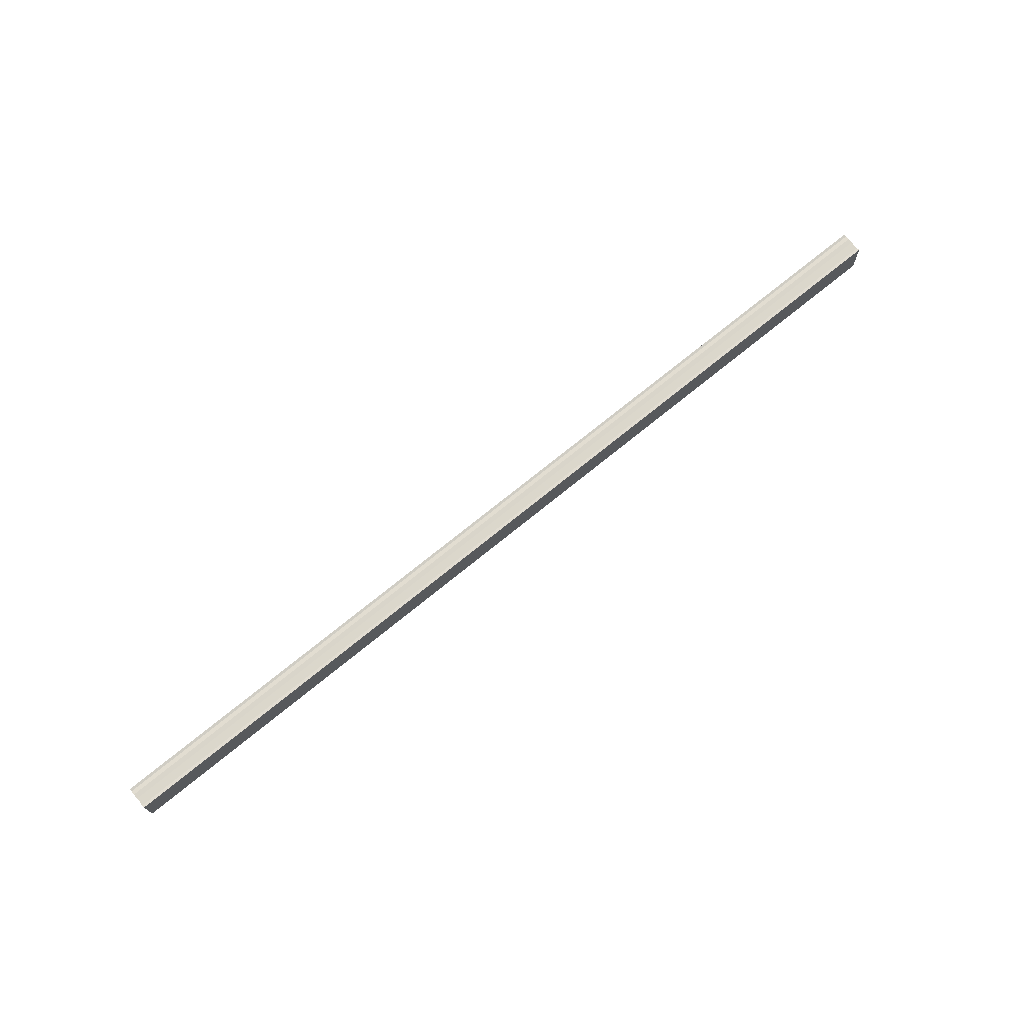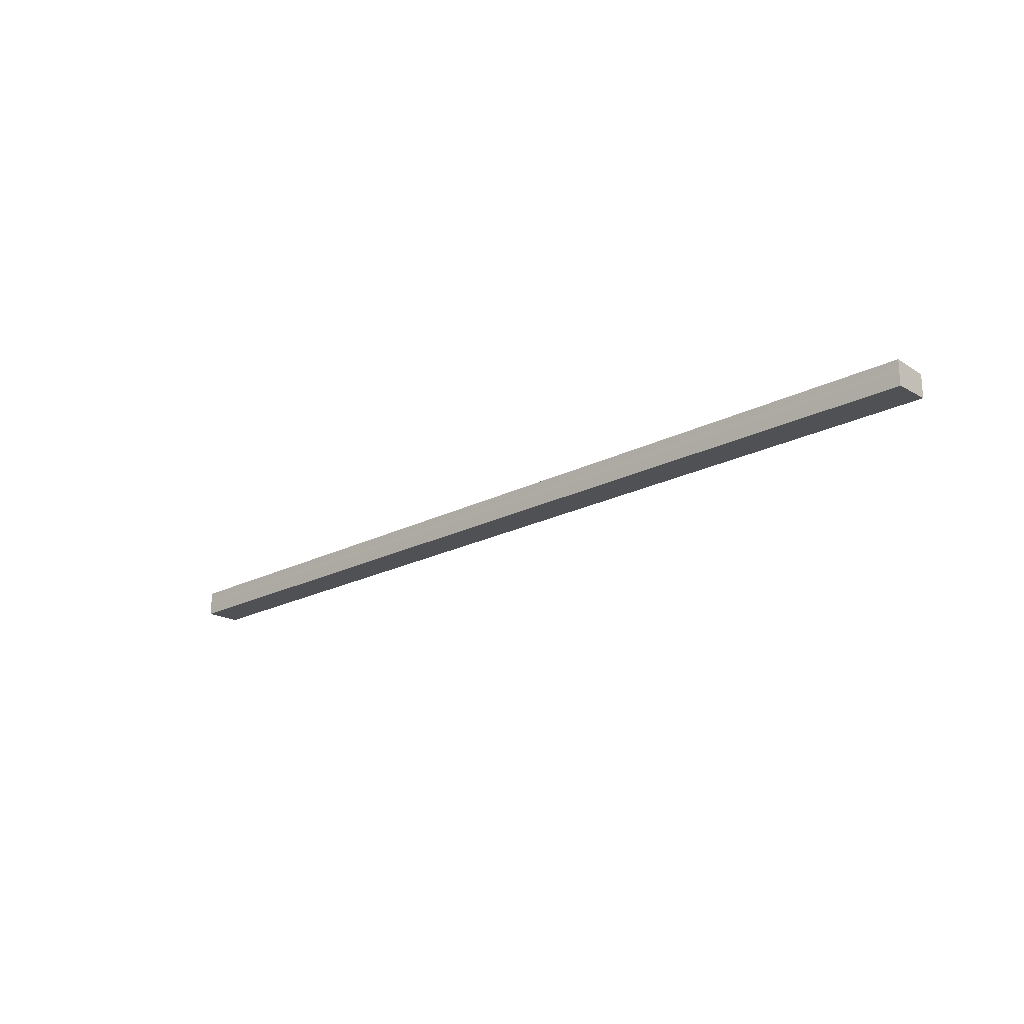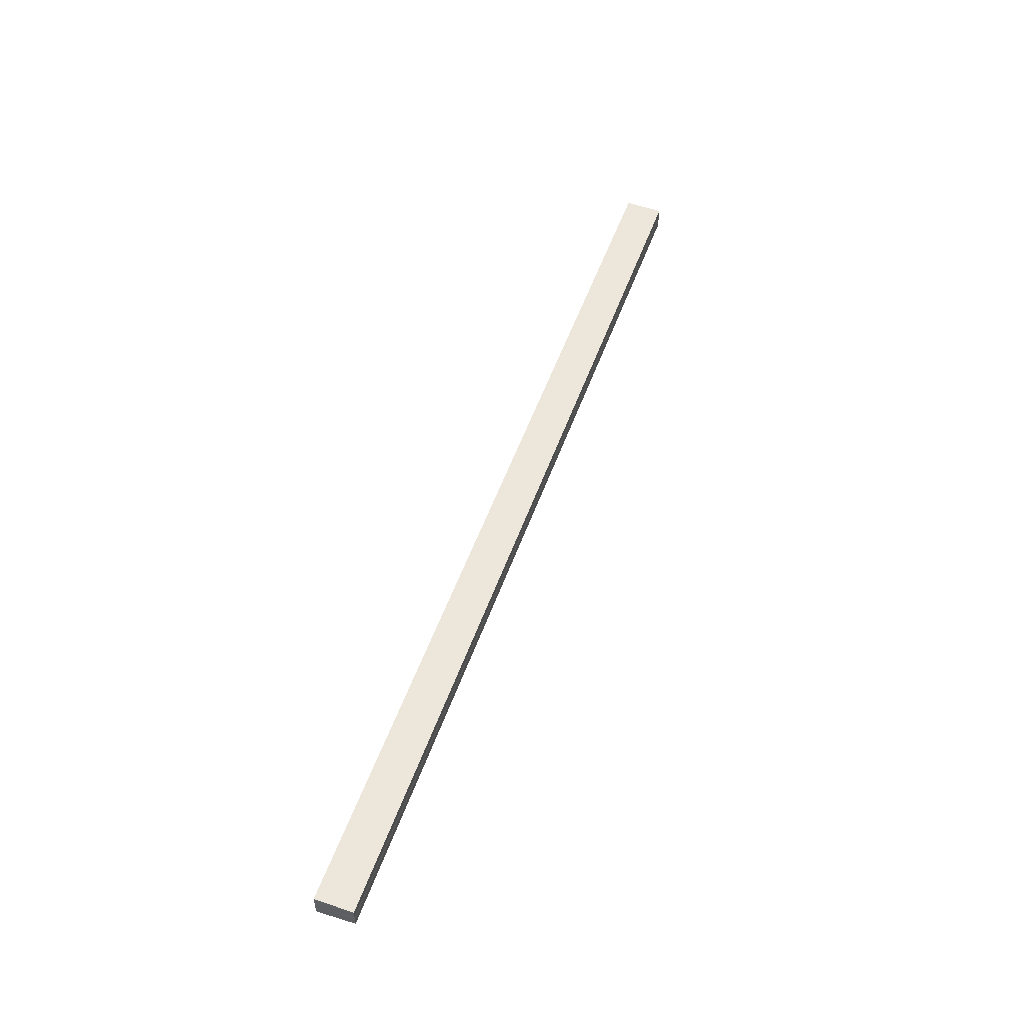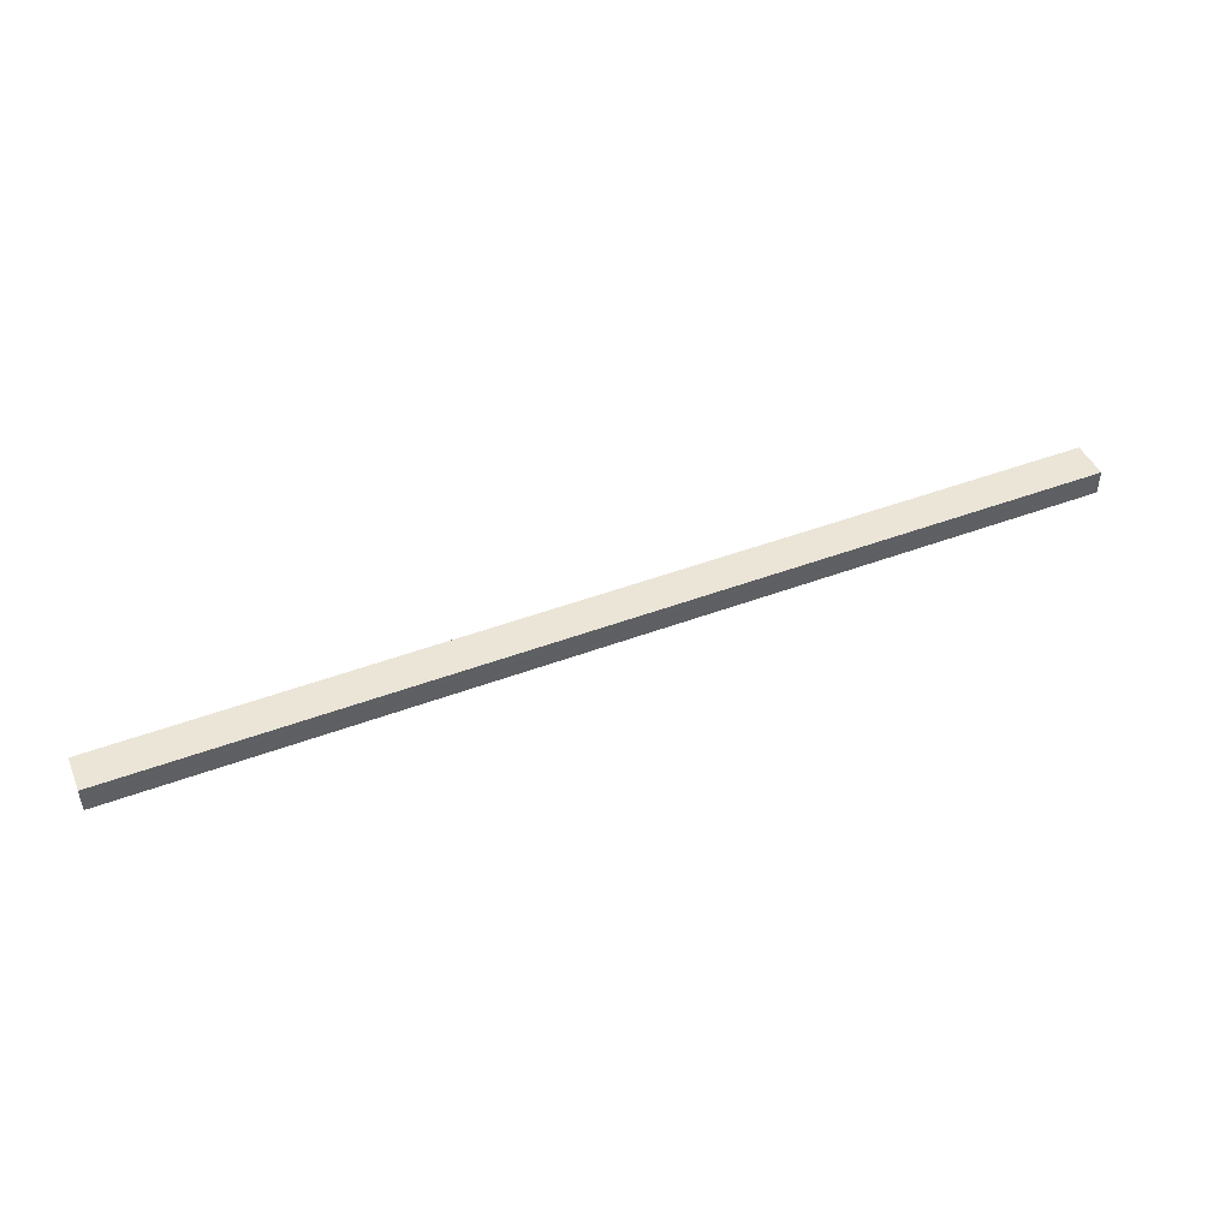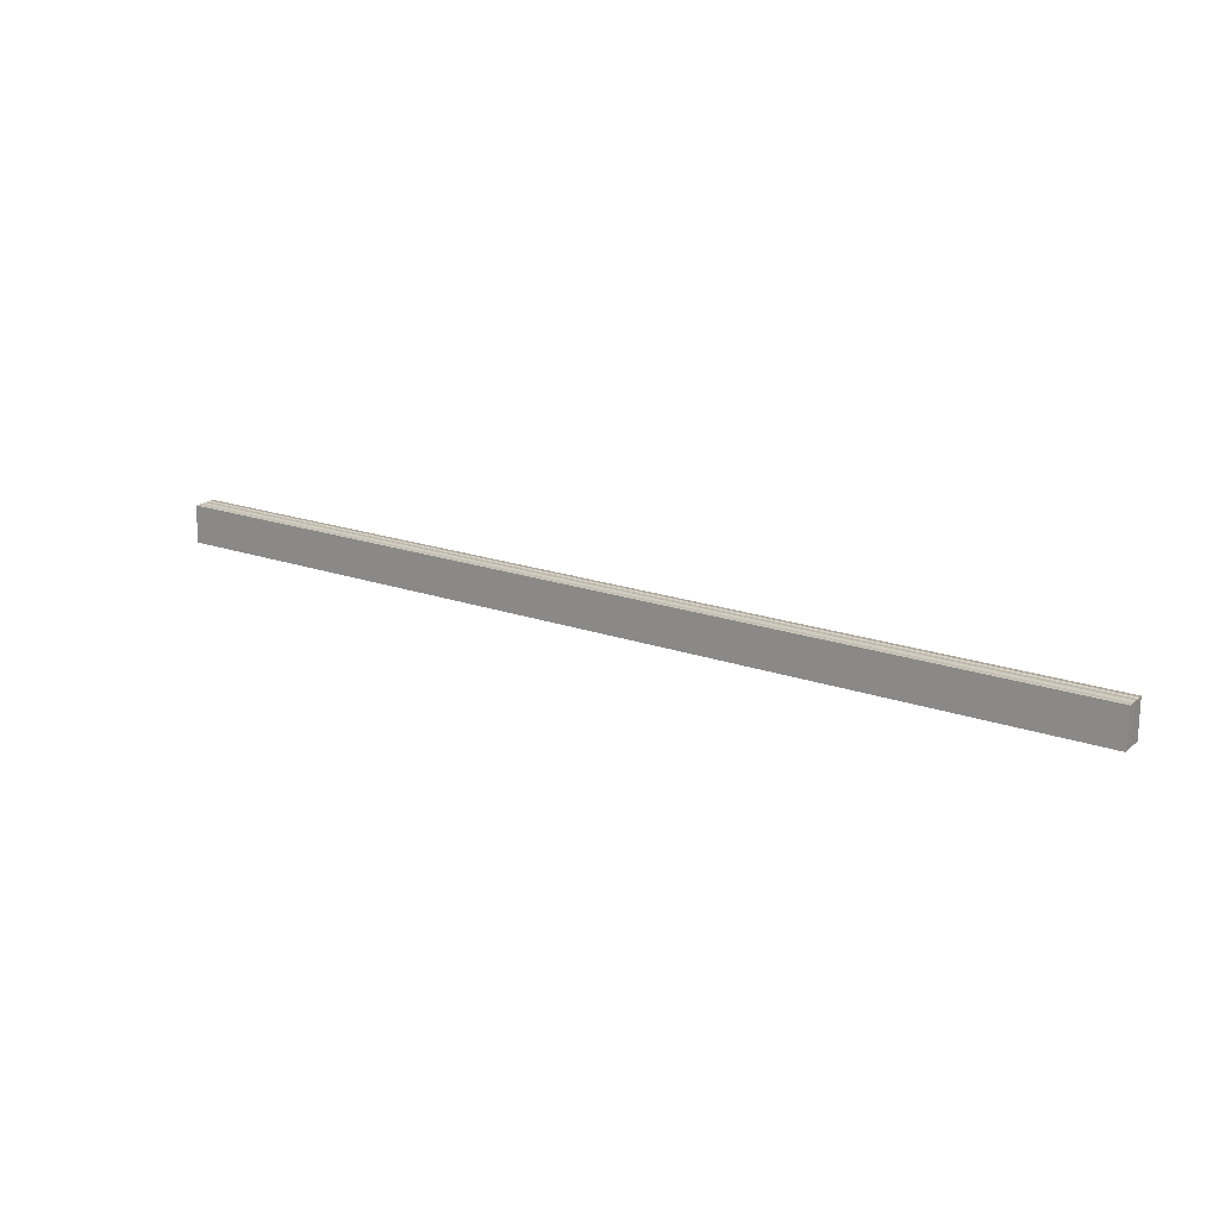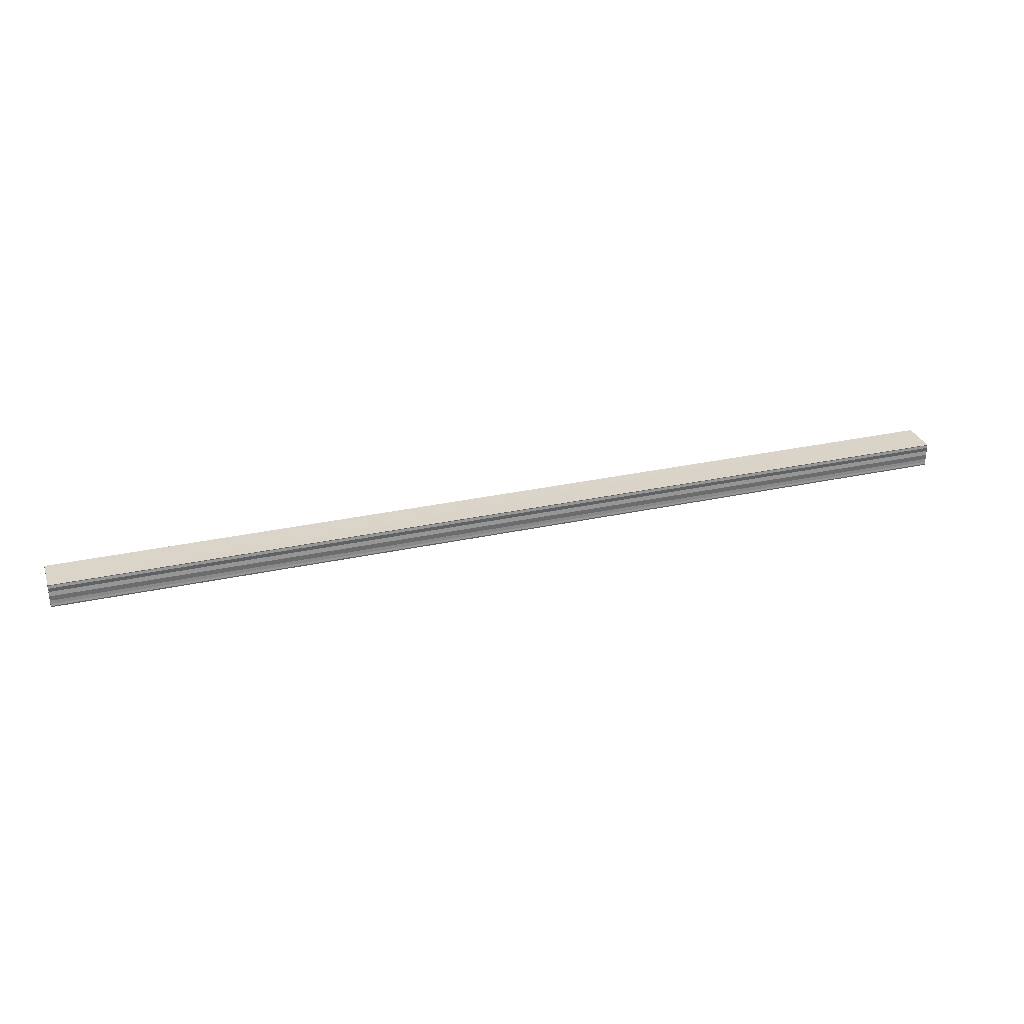
<metadata>
{"format":"obj","ext":"obj","renderer":"f3d","projection":"perspective","resolution":1024,"background":"white","views":[{"elev":72.8,"azim":140.8,"up":"+Y"},{"elev":-21.2,"azim":42.5,"up":"+Z"},{"elev":52.7,"azim":109.4,"up":"+Z"},{"elev":47.9,"azim":-22.7,"up":"+Z"},{"elev":19.9,"azim":-147.3,"up":"+Y"},{"elev":30.4,"azim":-17.5,"up":"+Z"}]}
</metadata>
<code>
o 9227
v 2222 1881 23.69
v 2222 1881 23.69
v 2222 1881 23.69
v 2222 1881 23.69
v 2222 1881 23.69
v 2222 1881 23.69
v 2222 1881 23.69
v 2222 1881 23.69
v 2222 1881 23.69
v 2222 1881 23.69
v 2222 1881 23.69
v 2222 1881 23.69
v 2222 1881 23.69
v 2222 1881 23.69
v 2222 1881 23.69
v 2222 1881 23.69
v 2222 1881 23.69
v 2222 1881 23.69
v 2222 1881 23.69
v 2222 1881 23.69
v 2222 1881 23.69
v 2222 1881 23.69
v 2222 1881 23.69
v 2222 1881 23.69
v 2222 1881 23.69
v 2222 1881 23.69
v 2222 1881 23.69
v 2222 1881 23.69
v 2222 1881 23.69
v 2222 1881 23.69
v 2222 1881 23.69
v 2222 1881 23.69
v 2222 1881 23.69
v 2222 1881 23.69
v 2222 1881 23.69
v 2222 1881 23.69
v 2222 1881 23.69
v 2222 1881 23.69
v 2222 1881 23.69
v 2222 1881 23.69
v 2222 1881 23.69
v 2222 1881 23.69
v 2222 1881 23.69
v 2222 1881 23.69
v 2222 1881 23.69
v 2222 1881 23.69
v 2222 1881 23.69
v 2222 1881 23.69
v 2222 1881 23.69
v 2222 1881 23.69
v 2222 1881 23.69
v 2222 1881 23.69
v 2222 1881 23.69
v 2222 1881 23.69
v 2222 1881 23.69
v 2222 1881 23.69
v 2222 1881 23.69
v 2222 1881 23.69
v 2222 1881 23.69
v 2222 1881 23.69
v 2222 1881 23.69
v 2222 1881 23.69
v 2222 1881 23.69
v 2222 1881 23.69
v 2222 1881 23.69
v 2222 1881 23.69
v 2222 1881 23.69
v 2222 1881 23.69
f 1 2 3
f 3 2 4
f 2 5 4
f 4 5 6
f 5 7 6
f 6 7 8
f 7 9 8
f 8 10 11
f 3 11 12
f 3 12 13
f 3 13 14
f 3 14 15
f 3 15 16
f 3 16 17
f 3 17 18
f 3 18 19
f 20 1 3
f 1 21 10
f 22 21 23
f 24 25 22
f 1 26 21
f 1 27 26
f 1 28 27
f 1 29 28
f 1 30 29
f 1 31 30
f 1 32 31
f 33 1 20
f 34 33 20
f 35 33 34
f 36 35 34
f 37 35 36
f 38 37 36
f 39 37 40
f 41 32 42
f 43 44 41
f 45 31 46
f 47 48 45
f 49 50 47
f 51 52 49
f 53 54 51
f 55 56 53
f 57 58 55
f 58 59 60
f 59 61 62
f 61 63 64
f 63 65 66
f 65 67 68

</code>
